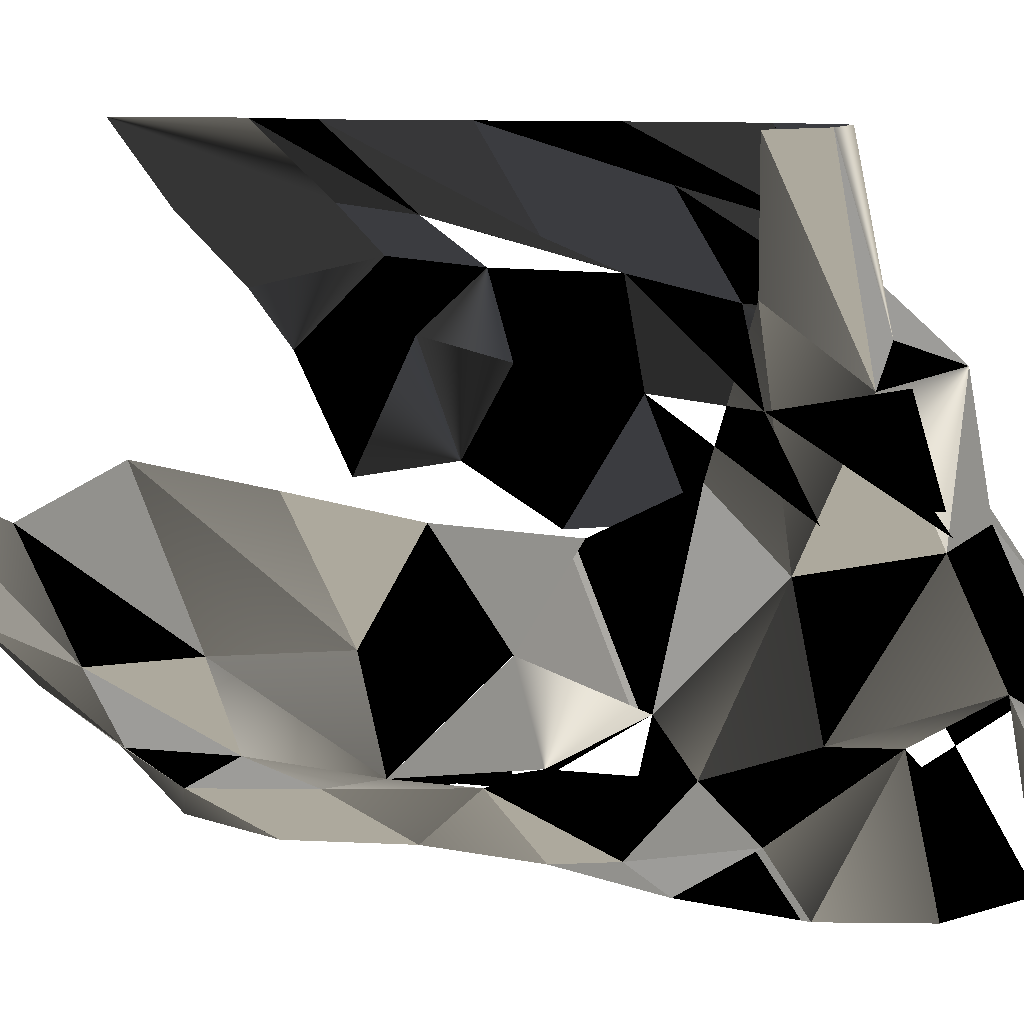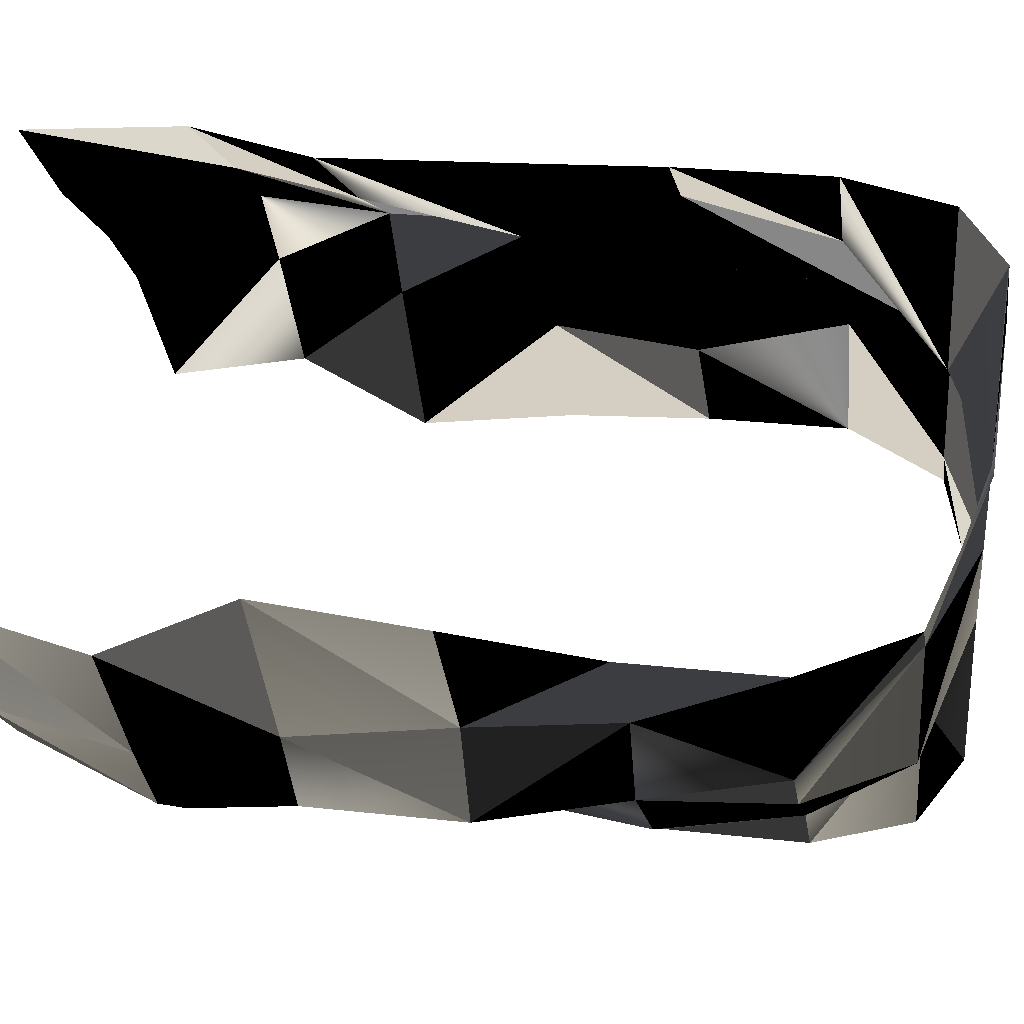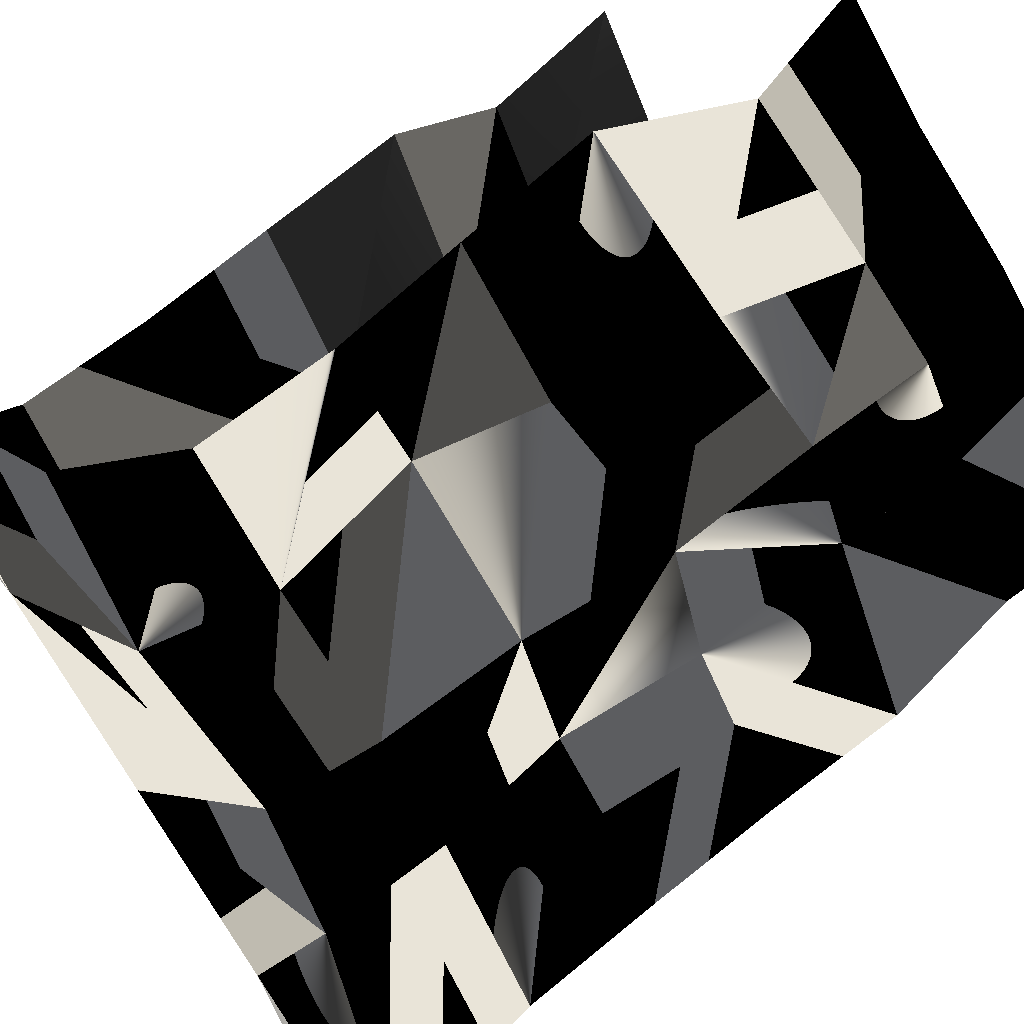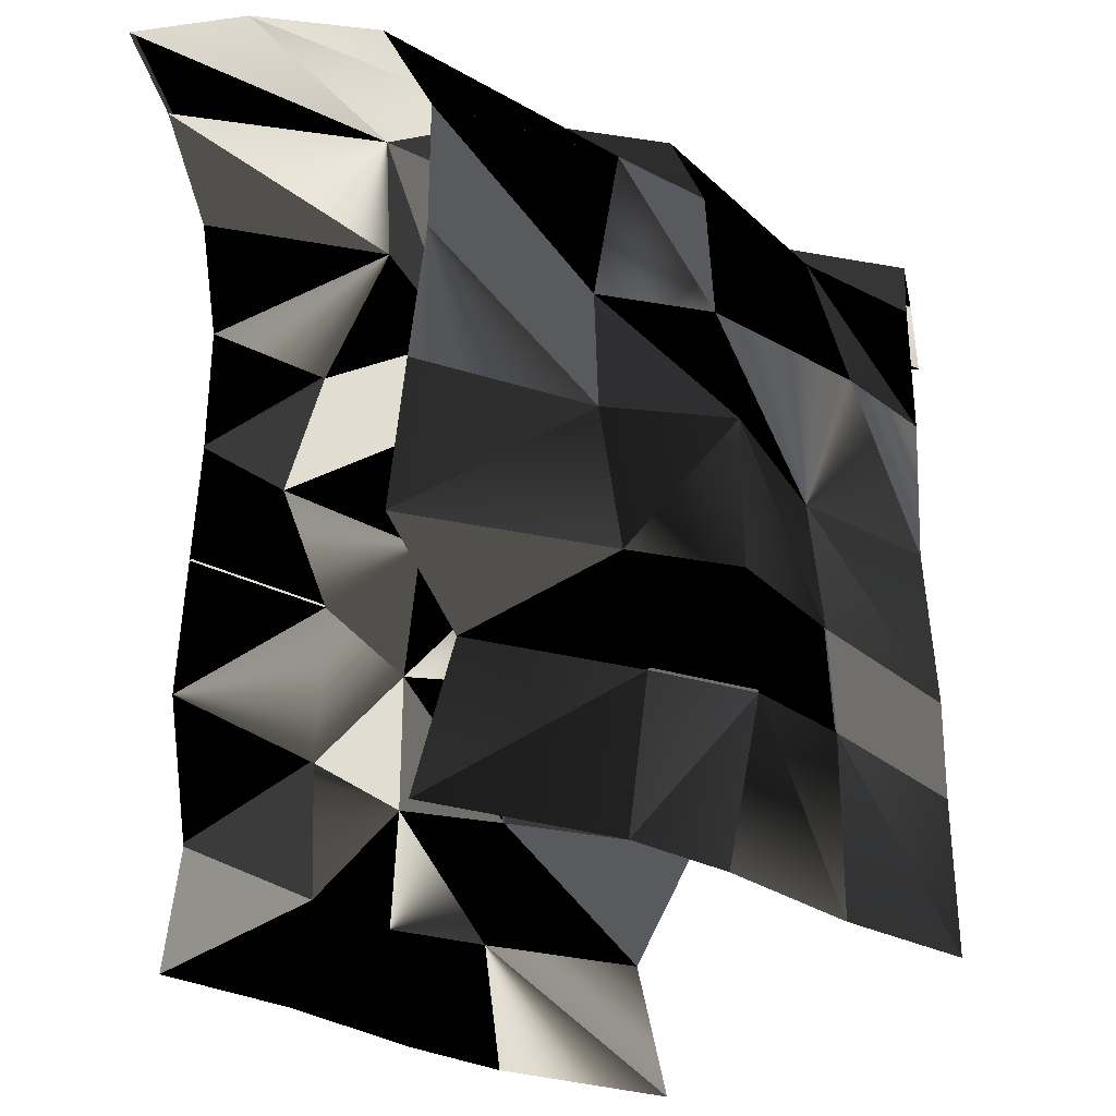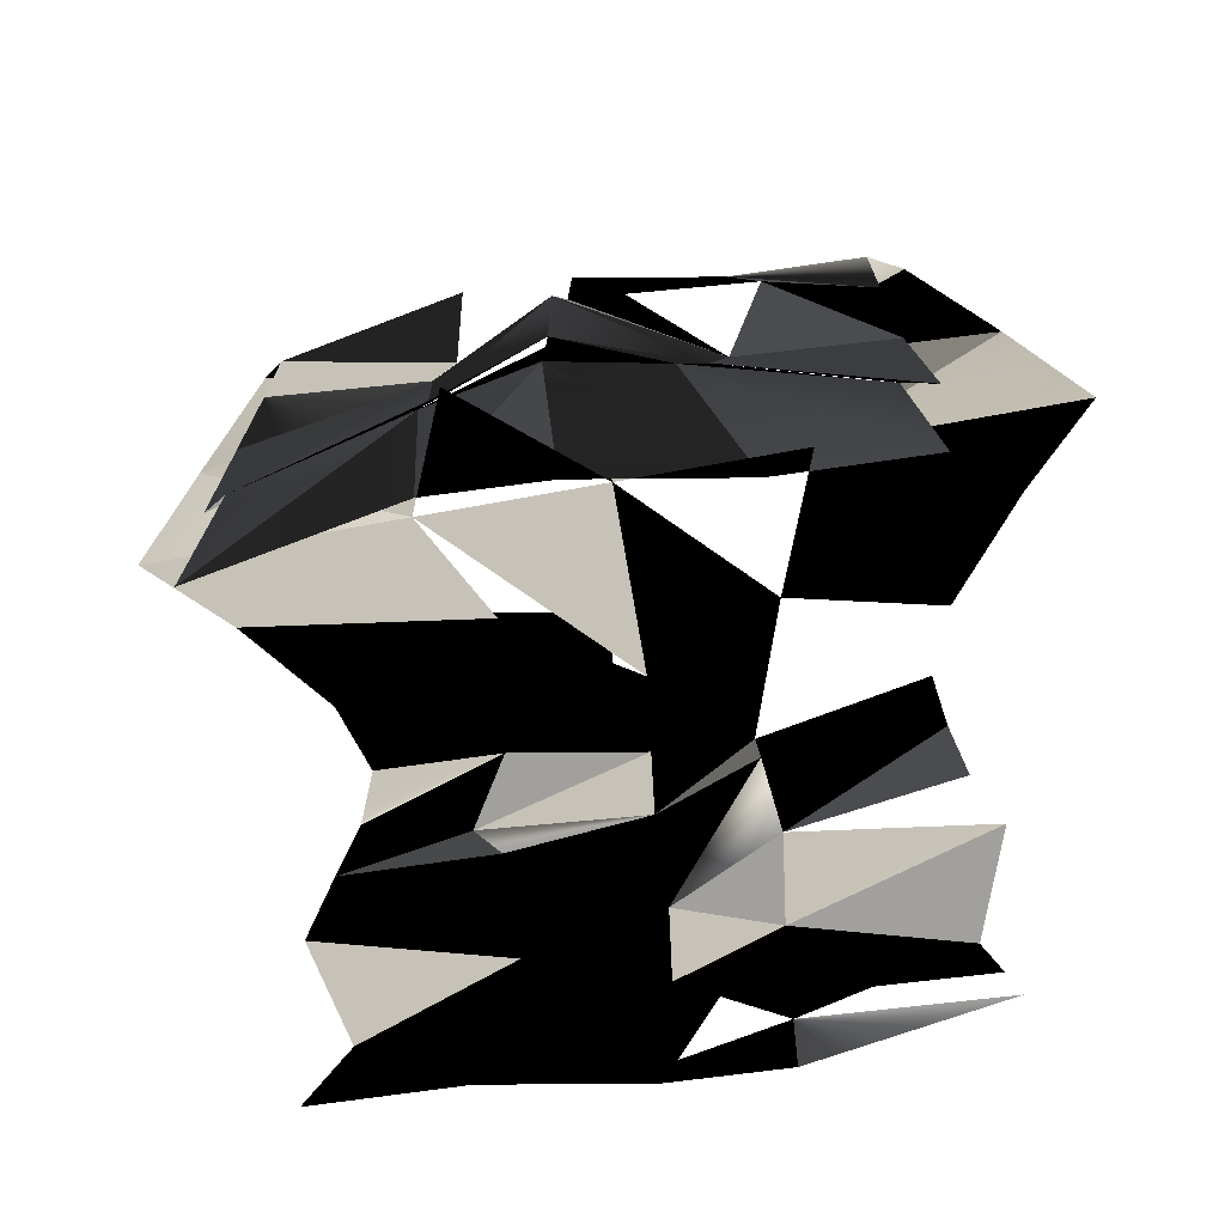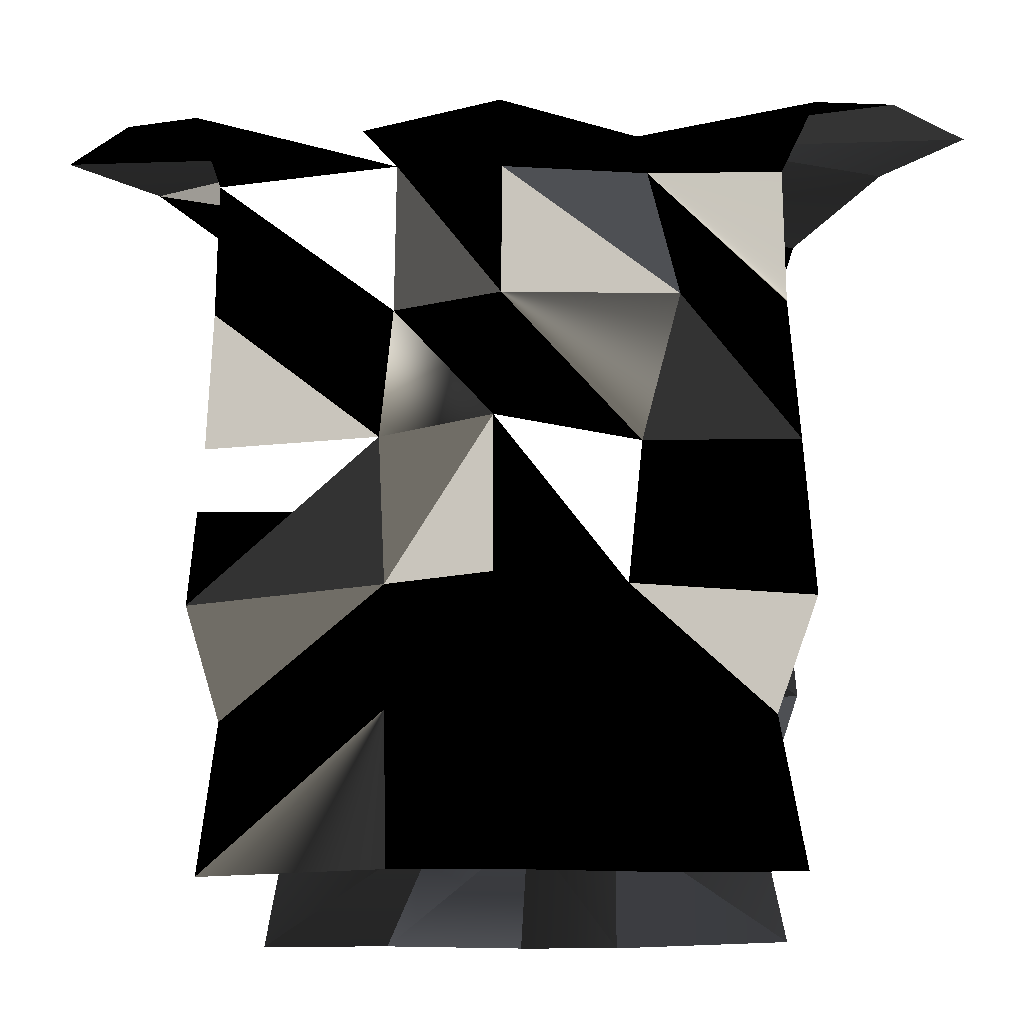
<metadata>
{"format":"obj","ext":"obj","renderer":"f3d","projection":"perspective","resolution":1024,"background":"white","views":[{"elev":8.8,"azim":121.7,"up":"+Z"},{"elev":25.7,"azim":100.2,"up":"+Z"},{"elev":60.1,"azim":-130.6,"up":"+Z"},{"elev":-31.3,"azim":101.0,"up":"+Y"},{"elev":-71.6,"azim":145.3,"up":"+Y"},{"elev":-18.7,"azim":-41.5,"up":"+Y"}]}
</metadata>
<code>
v  0.15 0.94 0.5
v  0.07 -0.2 0.5
v  0.09 0.4 0.5
v  0.07 0.6 0.5
v  0.07 0.8 0.5
v  -0.5 0.94 -0.14
v  -0.2 0.94 0.2
v  -0.5 -0.2 -0.06
v  -0.24 -0.2 0.25
v  -0.5 0.4 -0.08
v  -0.29 0.4 0.29
v  -0.5 0.6 -0.07
v  -0.25 0.6 0.26
v  -0.5 0.8 -0.07
v  -0.24 0.8 0.25
v  -0.29 0.94 -0.01
v  0.03 0.94 0.25
v  -0.35 -0.2 0.15
v  -0.07 -0.2 0.37
v  -0.35 0.4 0.12
v  -0.07 0.4 0.35
v  -0.32 0.6 0.11
v  -0.06 0.6 0.42
v  -0.35 0.8 0.15
v  -0.07 0.8 0.37
v  0.33 1 0.5
v  -0.5 1 -0.33
v  -0.5 1 -0.5
v  0.02 0 0.5
v  0.11 0.18 0.5
v  -0.5 0.18 -0.11
v  -0.5 -0 -0.02
v  -0.3 0 0.3
v  -0.29 0.18 0.29
v  -0.38 0 0.18
v  -0.36 0.18 0.15
v  -0.18 -0 0.38
v  -0.12 0.18 0.37
v  -0.21 1 -0.21
v  -0.15 0.94 -0.5
v  -0.07 -0.2 -0.5
v  -0.09 0.4 -0.49
v  -0.07 0.6 -0.5
v  -0.07 0.8 -0.5
v  0.5 0.94 0.14
v  0.2 0.94 -0.2
v  0.5 -0.2 0.07
v  0.24 -0.2 -0.25
v  0.5 0.4 0.09
v  0.29 0.4 -0.29
v  0.5 0.6 0.07
v  0.25 0.6 -0.26
v  0.5 0.8 0.07
v  0.24 0.8 -0.25
v  0.29 0.94 0.01
v  -0.03 0.94 -0.25
v  0.35 -0.2 -0.15
v  0.07 -0.2 -0.37
v  0.35 0.4 -0.12
v  0.07 0.4 -0.35
v  0.32 0.6 -0.11
v  0.06 0.6 -0.42
v  0.35 0.8 -0.15
v  0.07 0.8 -0.37
v  -0.33 1 -0.5
v  0.5 1 0.33
v  -0 1 -0
v  0.21 1 0.21
v  0.5 1 0.5
v  -0.03 0 -0.5
v  -0.11 0.18 -0.5
v  0.5 0.18 0.11
v  0.5 -0 0.02
v  0.3 0 -0.3
v  0.29 0.18 -0.29
v  0.38 0 -0.18
v  0.36 0.18 -0.15
v  0.18 -0 -0.38
v  0.12 0.18 -0.37
g bridge
f -44 -49 -48
f -48 -45 -44
f -43 -42 -46
f -46 -47 -43
f -60 -58 -68
f -68 -70 -60
f -59 -57 -67
f -67 -69 -59
f -58 -56 -66
f -66 -68 -58
f -57 -55 -65
f -65 -67 -57
f -56 -64 -74
f -74 -66 -56
f -55 -63 -73
f -73 -65 -55
f -64 -73 -13
f -13 -41 -64
f -63 -79 -54
f -54 -12 -63
f -46 -44 -45
f -45 -47 -46
f -51 -50 -42
f -42 -43 -51
f -69 -67 -58
f -58 -60 -69
f -77 -76 -57
f -57 -59 -77
f -67 -65 -56
f -56 -58 -67
f -76 -75 -55
f -55 -57 -76
f -65 -73 -64
f -64 -56 -65
f -75 -79 -63
f -63 -55 -75
f -53 -74 -64
f -64 -41 -53
f -12 -13 -73
f -73 -63 -12
f -41 -52 -53
f -12 -54 -11
f -60 -70 -49
f -49 -44 -60
f -72 -62 -45
f -45 -48 -72
f -42 -59 -69
f -69 -46 -42
f -47 -71 -61
f -61 -43 -47
f -69 -60 -44
f -44 -46 -69
f -62 -71 -47
f -47 -45 -62
f -50 -77 -59
f -59 -42 -50
f -43 -61 -78
f -78 -51 -43
f -3 -8 -7
f -7 -4 -3
f -2 -1 -5
f -5 -6 -2
f -21 -19 -29
f -29 -31 -21
f -20 -18 -28
f -28 -30 -20
f -19 -17 -27
f -27 -29 -19
f -18 -16 -26
f -26 -28 -18
f -17 -25 -35
f -35 -27 -17
f -16 -24 -34
f -34 -26 -16
f -25 -34 -13
f -13 -12 -25
f -24 -40 -15
f -15 -41 -24
f -5 -3 -4
f -4 -6 -5
f -10 -9 -1
f -1 -2 -10
f -30 -28 -19
f -19 -21 -30
f -38 -37 -18
f -18 -20 -38
f -28 -26 -17
f -17 -19 -28
f -37 -36 -16
f -16 -18 -37
f -26 -34 -25
f -25 -17 -26
f -36 -40 -24
f -24 -16 -36
f -14 -35 -25
f -25 -12 -14
f -41 -13 -34
f -34 -24 -41
f -12 -11 -14
f -41 -15 -52
f -21 -31 -8
f -8 -3 -21
f -33 -23 -4
f -4 -7 -33
f -1 -20 -30
f -30 -5 -1
f -6 -32 -22
f -22 -2 -6
f -30 -21 -3
f -3 -5 -30
f -23 -32 -6
f -6 -4 -23
f -9 -38 -20
f -20 -1 -9
f -2 -22 -39
f -39 -10 -2

</code>
